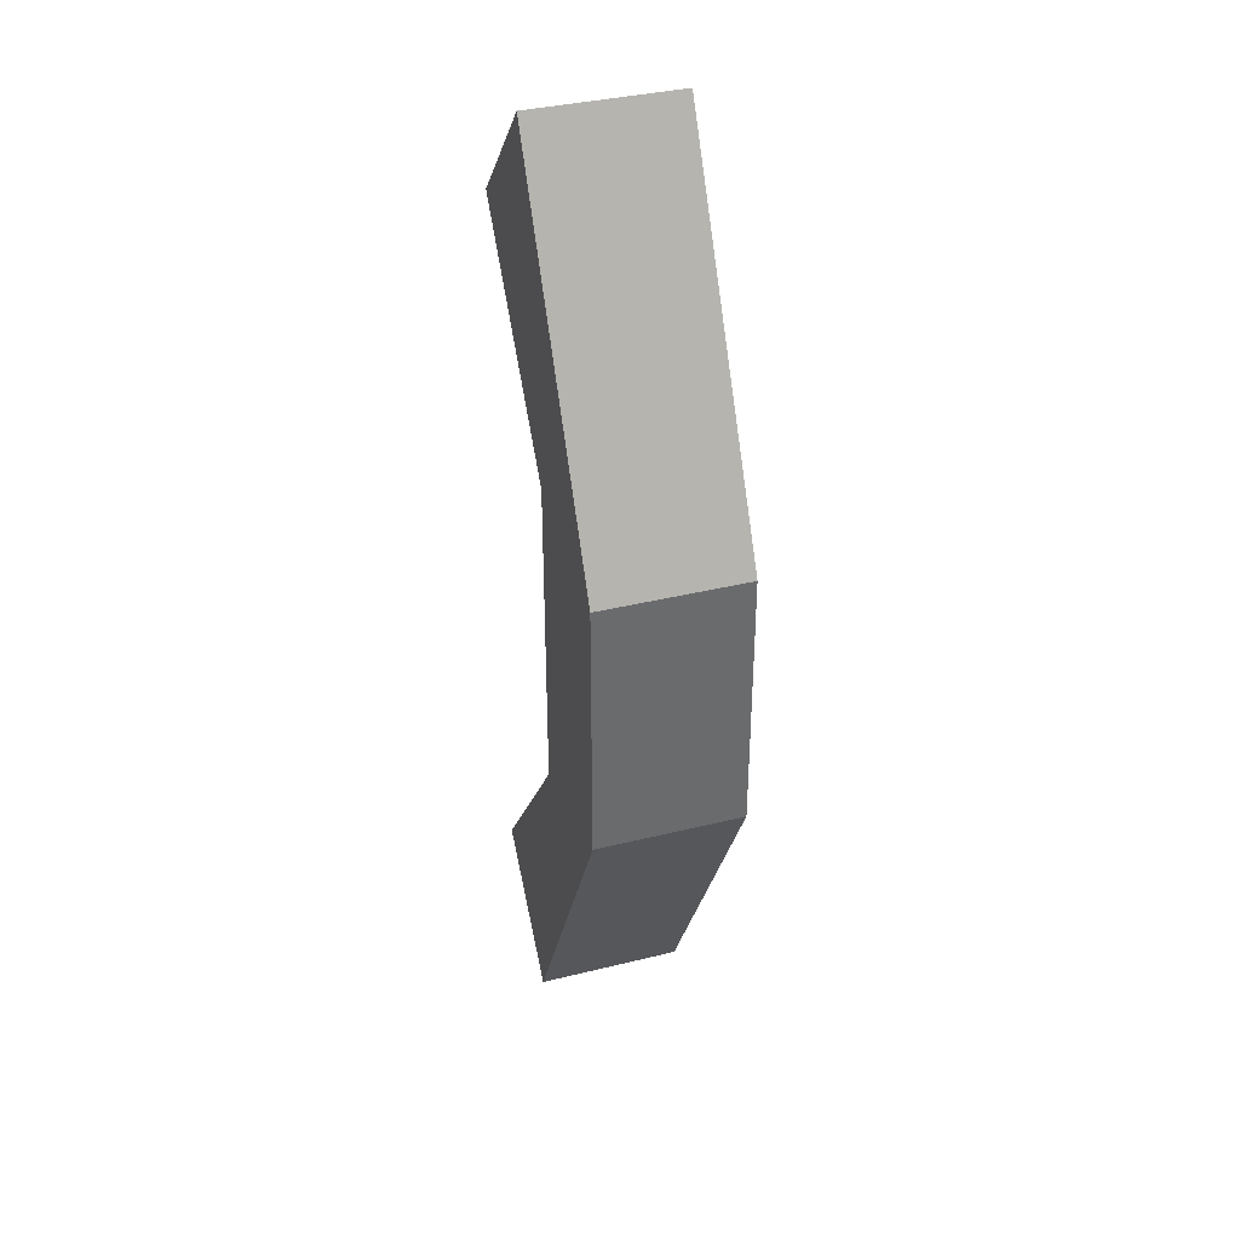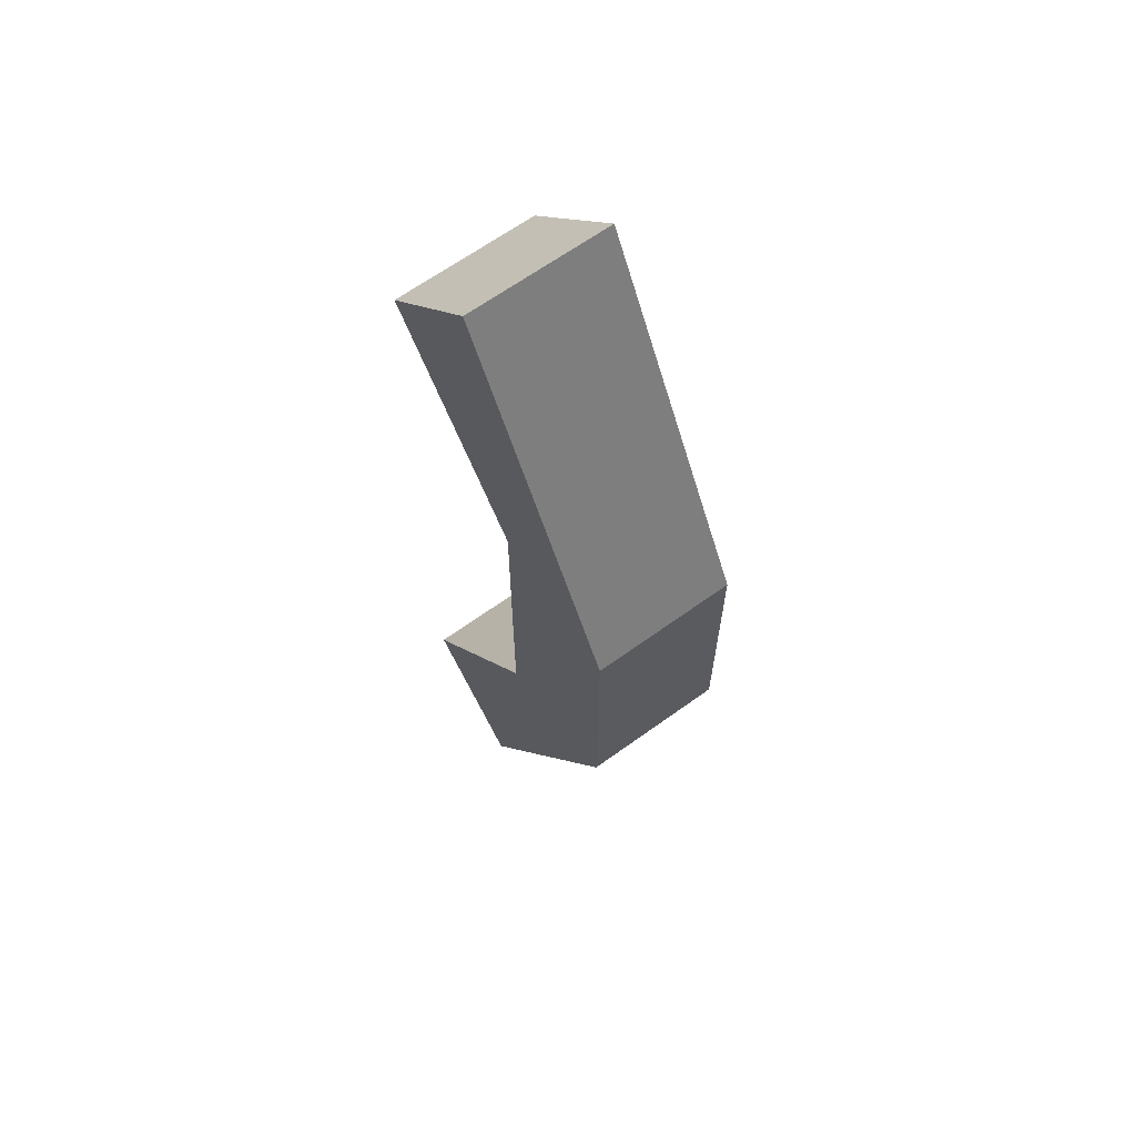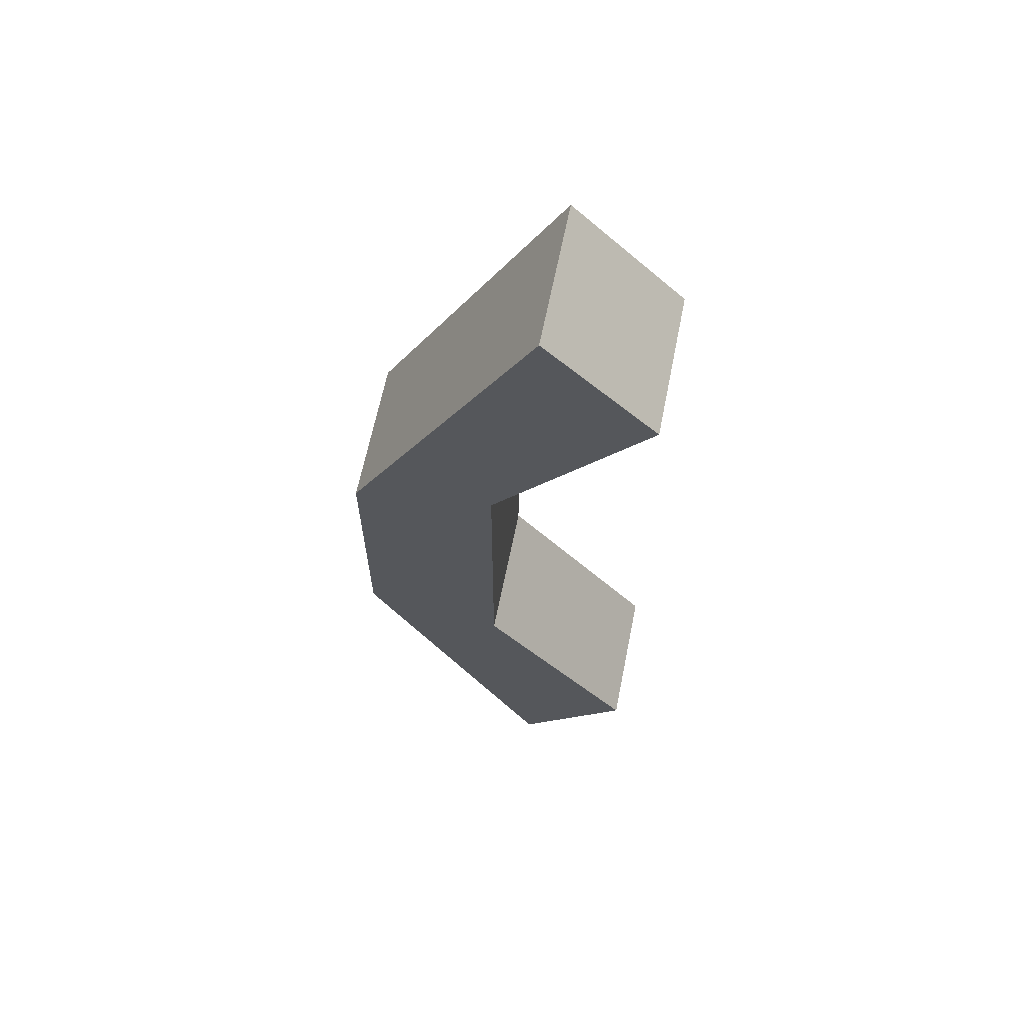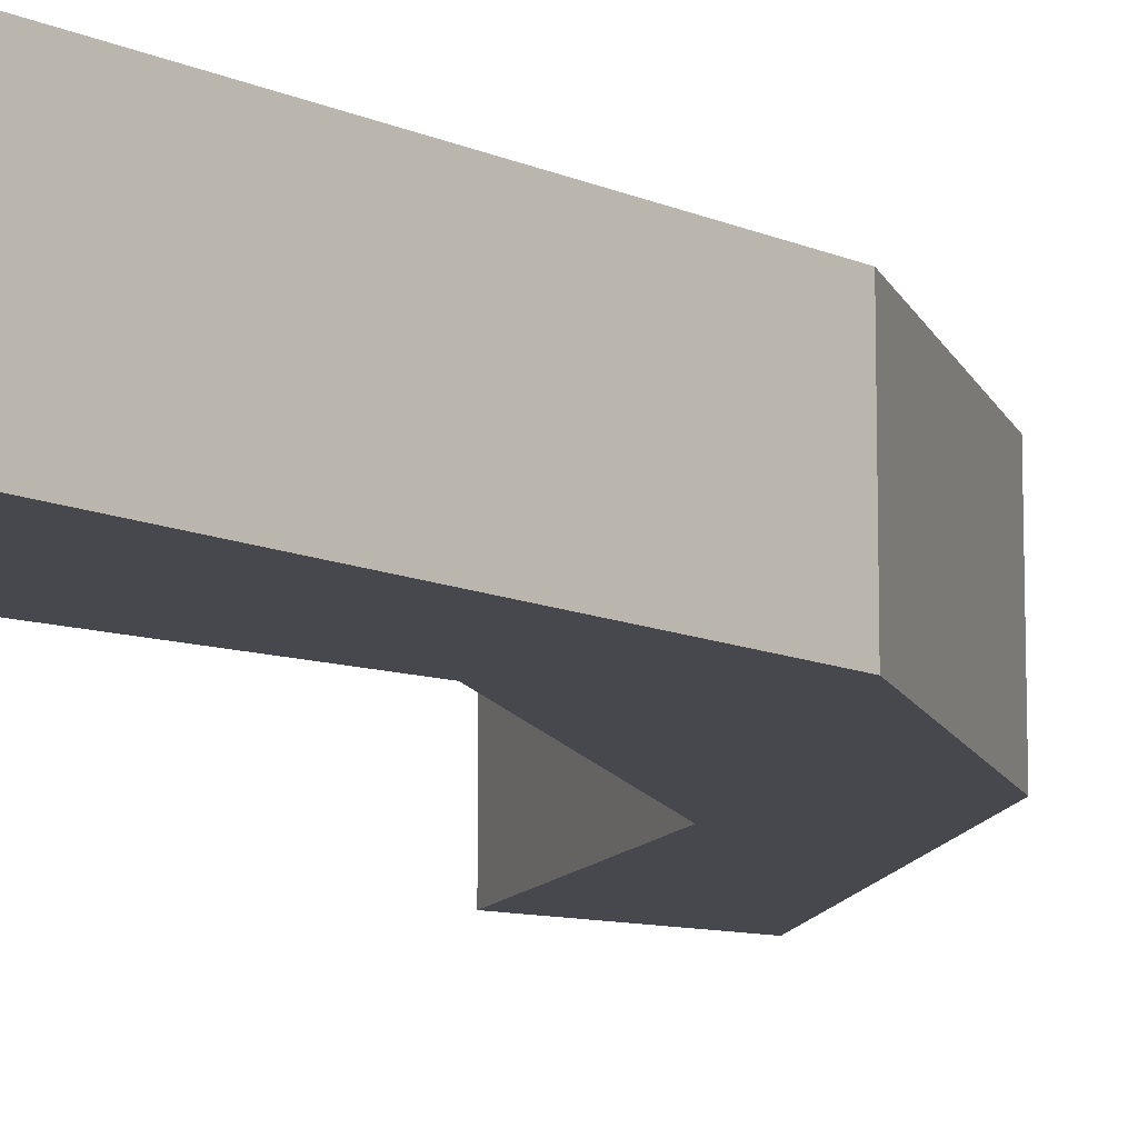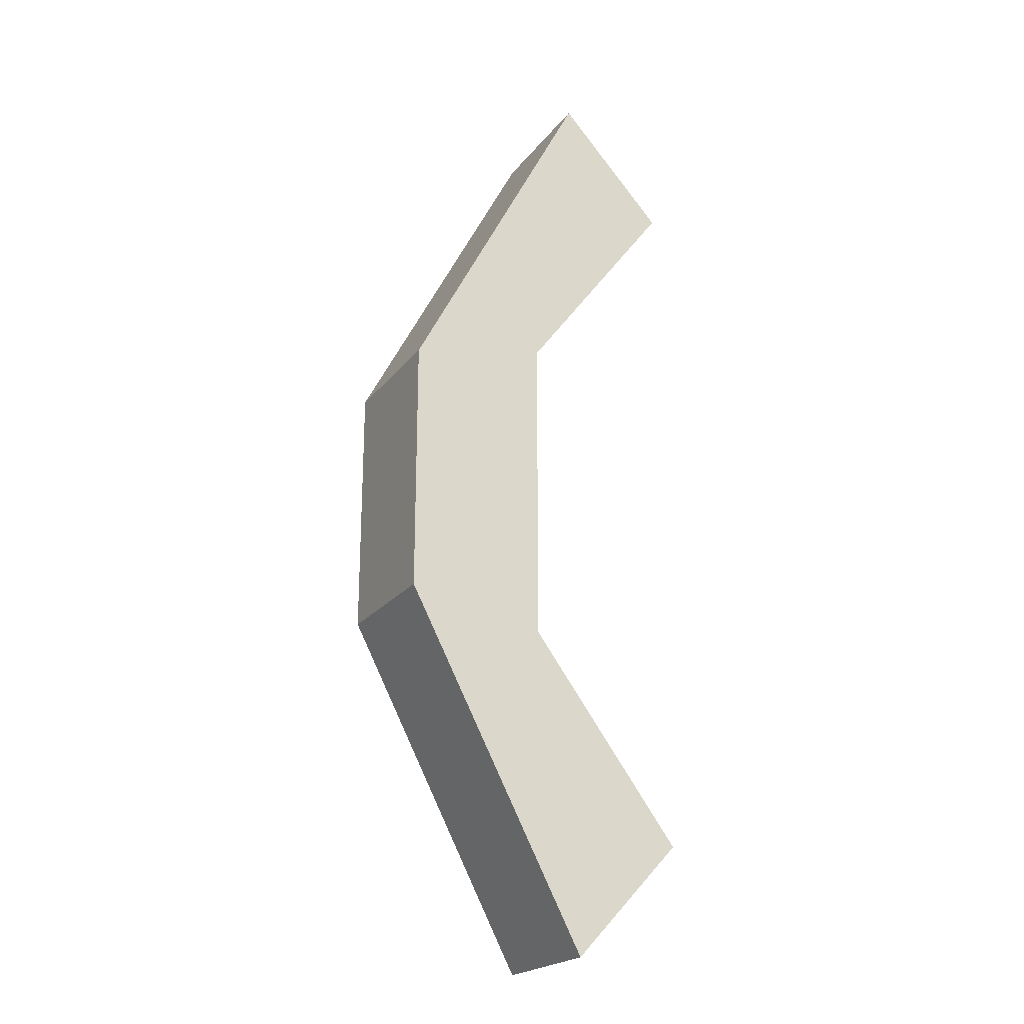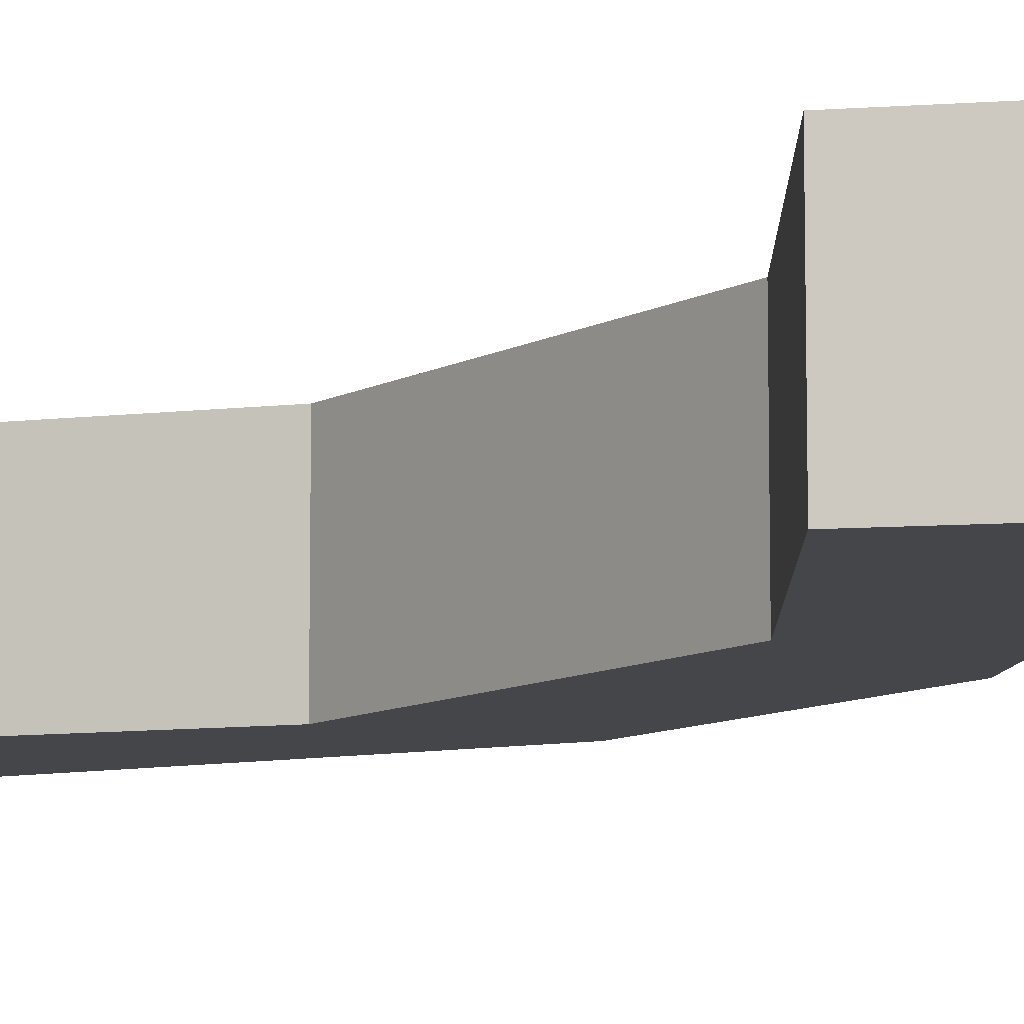
<metadata>
{"format":"obj","ext":"obj","renderer":"f3d","projection":"perspective","resolution":1024,"background":"white","views":[{"elev":37.2,"azim":72.4,"up":"+Y"},{"elev":65.2,"azim":54.0,"up":"+Y"},{"elev":64.4,"azim":-168.6,"up":"+Y"},{"elev":-11.9,"azim":16.0,"up":"+Z"},{"elev":-22.0,"azim":152.7,"up":"+Y"},{"elev":-9.8,"azim":-36.4,"up":"+Z"}]}
</metadata>
<code>
g royale_dino_edge_max_lod0
v -0.08276 1.281 0.5767
v -0.08276 1.281 -0.5767
v -1.318 2.937 -0.5767
v -1.318 2.937 0.5767
v -0.08276 1.281 -0.5767
v 1.046 1.046 -0.5767
v -0.4367 3.877 -0.5767
v -1.318 2.937 -0.5767
v 1.046 1.046 -0.5767
v 1.046 1.046 0.5767
v -0.4367 3.877 0.5767
v -0.4367 3.877 -0.5767
v 1.046 1.046 0.5767
v -0.08276 1.281 0.5767
v -1.318 2.937 0.5767
v -0.4367 3.877 0.5767
v -1.318 -2.937 -0.5767
v -1.318 -2.937 0.5767
v -0.4367 -3.877 0.5767
v -0.4367 -3.877 -0.5767
v -0.4367 3.877 -0.5767
v -0.4367 3.877 0.5767
v -1.318 2.937 0.5767
v -1.318 2.937 -0.5767
v -0.4367 -3.877 0.5767
v -1.318 -2.937 0.5767
v -0.08276 -1.281 0.5767
v 1.046 -1.046 0.5767
v 1.046 -1.046 0.5767
v -0.08276 -1.281 0.5767
v -0.08276 1.281 0.5767
v 1.046 1.046 0.5767
v -0.4367 -3.877 -0.5767
v -0.4367 -3.877 0.5767
v 1.046 -1.046 0.5767
v 1.046 -1.046 -0.5767
v 1.046 -1.046 -0.5767
v 1.046 -1.046 0.5767
v 1.046 1.046 0.5767
v 1.046 1.046 -0.5767
v -1.318 -2.937 -0.5767
v -0.4367 -3.877 -0.5767
v 1.046 -1.046 -0.5767
v -0.08276 -1.281 -0.5767
v 1.046 1.046 -0.5767
v -0.08276 1.281 -0.5767
v -1.318 -2.937 0.5767
v -1.318 -2.937 -0.5767
v -0.08276 -1.281 -0.5767
v -0.08276 -1.281 0.5767
v -0.08276 -1.281 0.5767
v -0.08276 -1.281 -0.5767
v -0.08276 1.281 -0.5767
v -0.08276 1.281 0.5767
g royale_dino_edge_max_lod0_0
f 3 2 1
f 4 3 1
f 7 6 5
f 8 7 5
f 11 10 9
f 12 11 9
f 15 14 13
f 16 15 13
f 19 18 17
f 20 19 17
f 23 22 21
f 24 23 21
f 27 26 25
f 28 27 25
f 31 30 29
f 32 31 29
f 35 34 33
f 36 35 33
f 39 38 37
f 40 39 37
f 43 42 41
f 44 43 41
f 45 43 44
f 46 45 44
f 49 48 47
f 50 49 47
f 53 52 51
f 54 53 51

</code>
